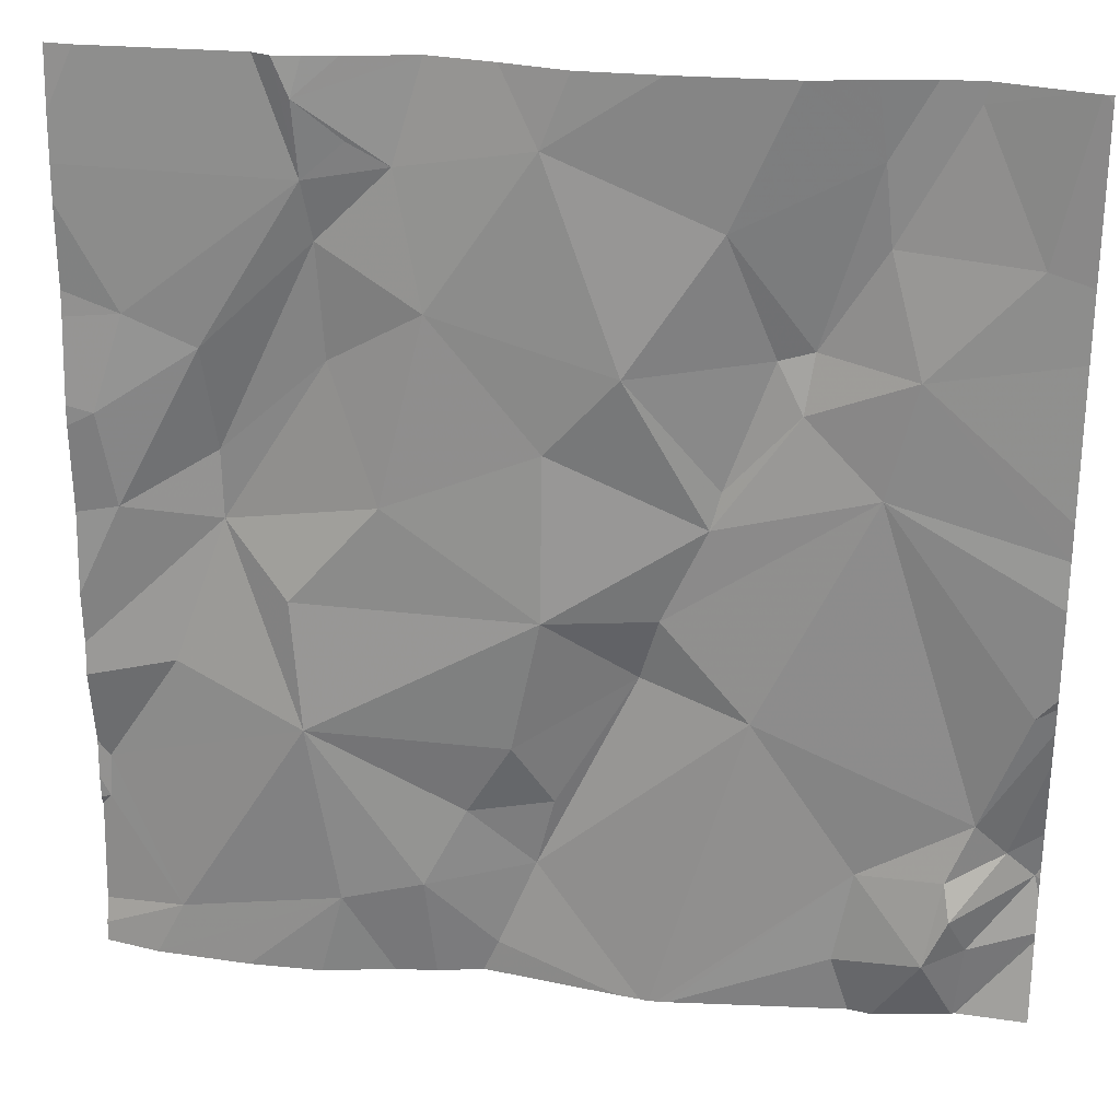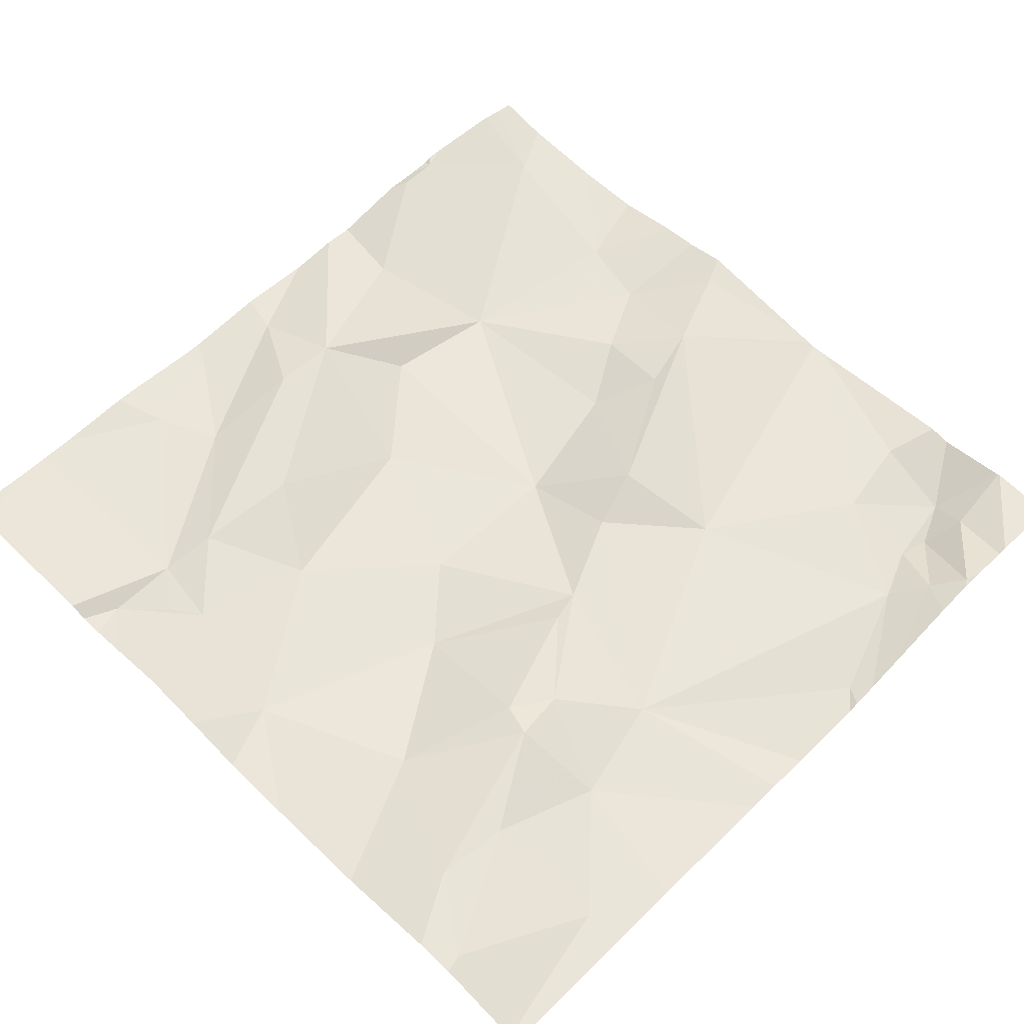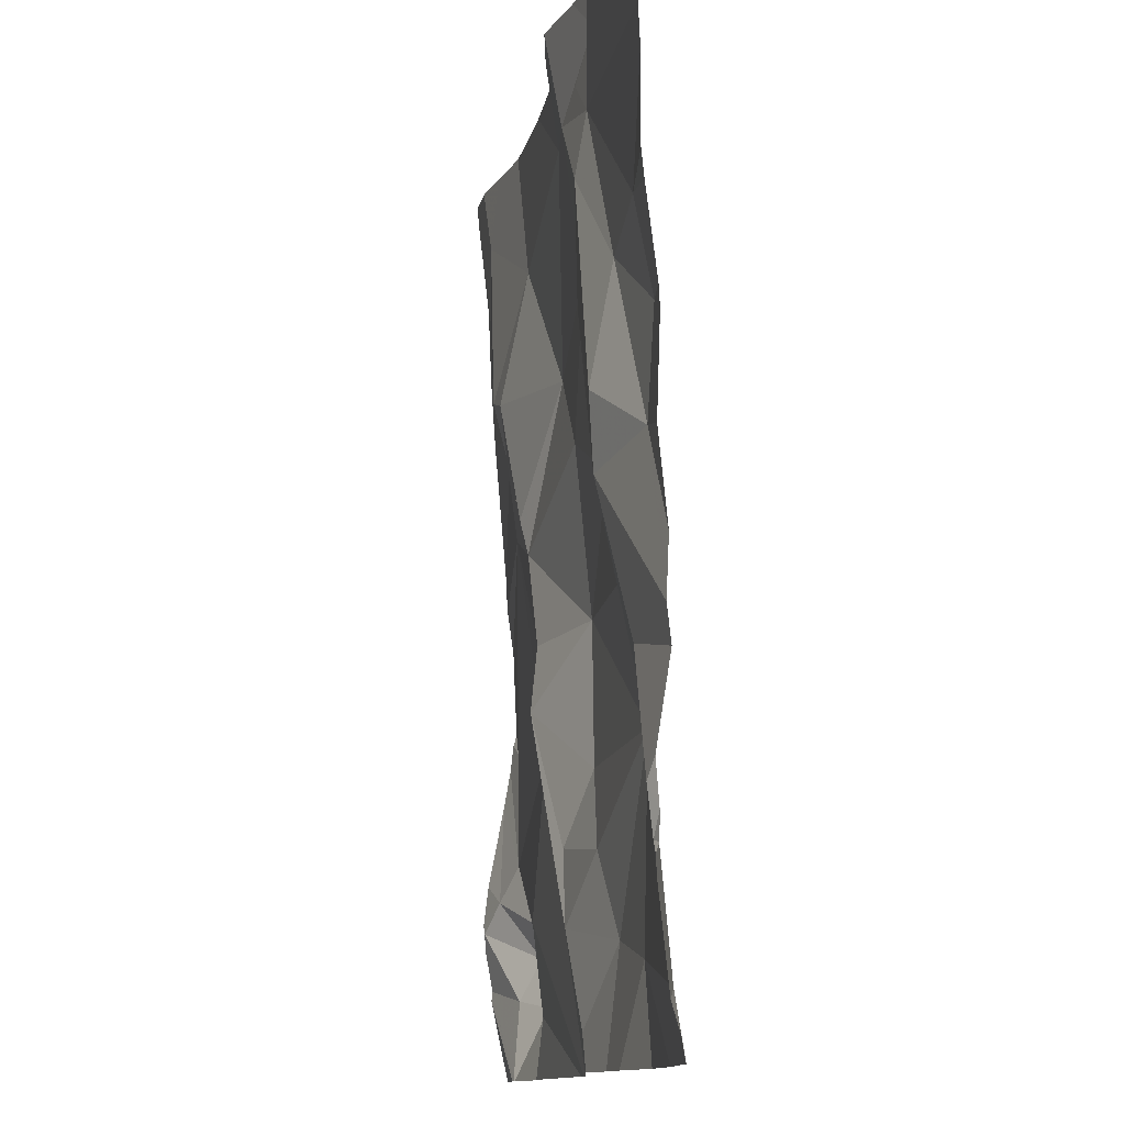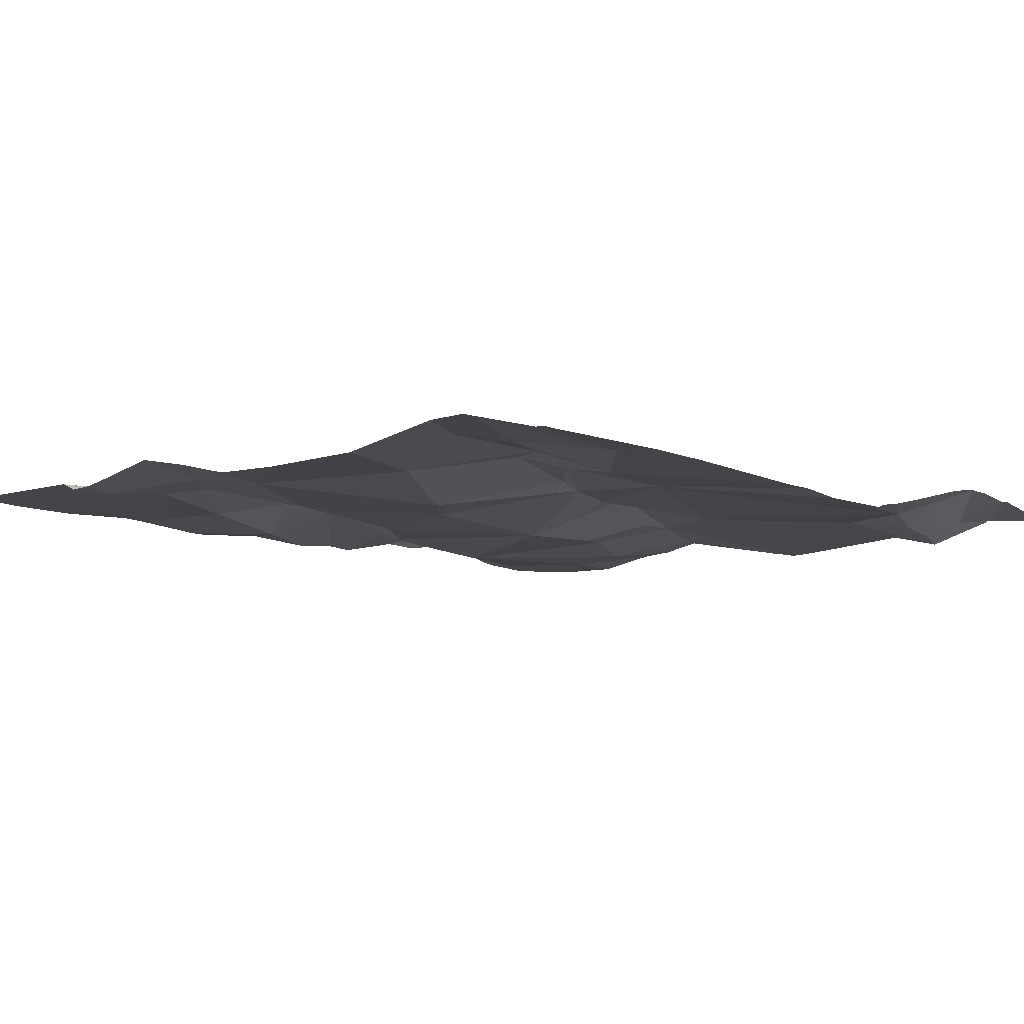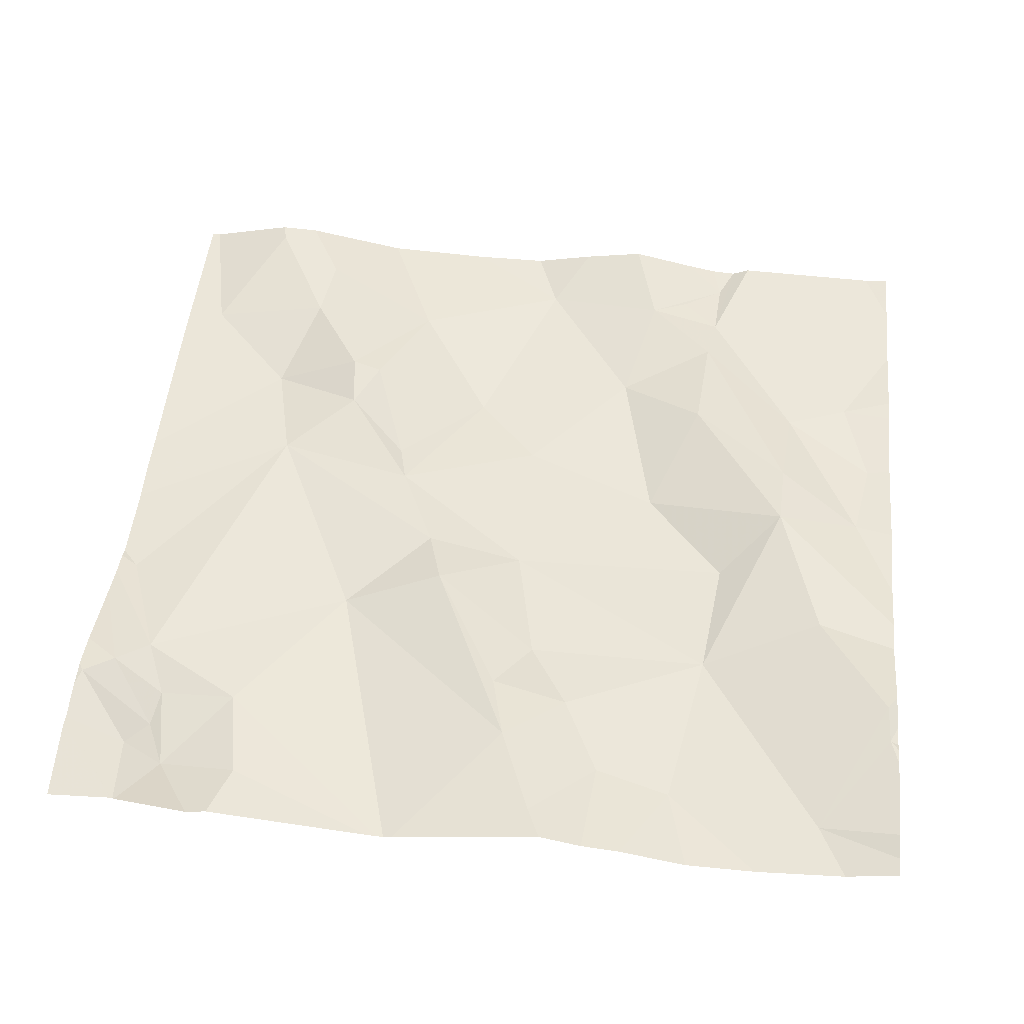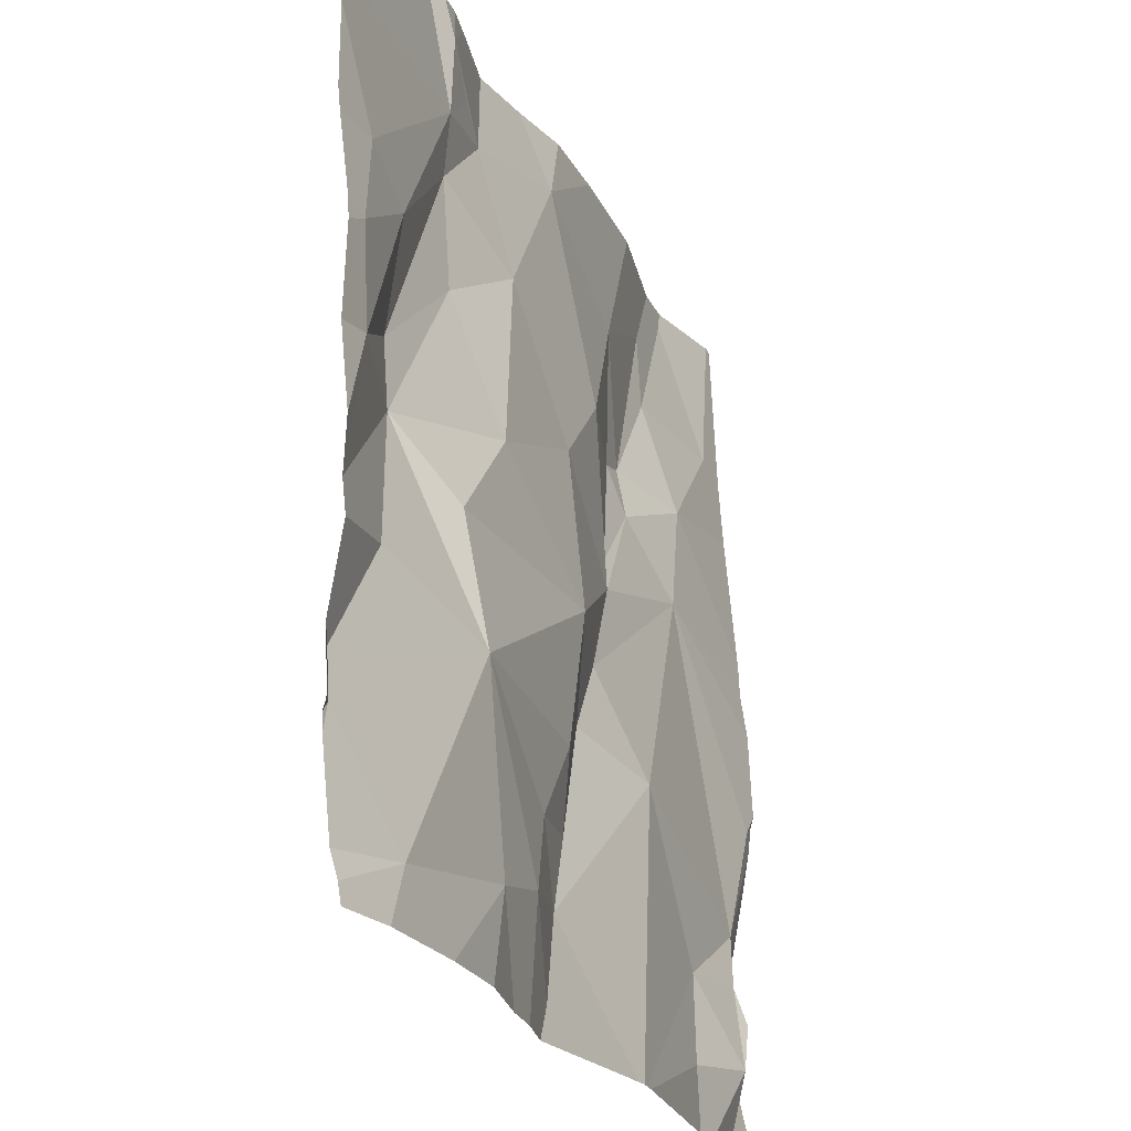
<metadata>
{"format":"obj","ext":"obj","renderer":"f3d","projection":"perspective","resolution":1024,"background":"white","views":[{"elev":27.3,"azim":-170.3,"up":"+Y"},{"elev":61.6,"azim":-135.4,"up":"+Z"},{"elev":-11.6,"azim":81.9,"up":"+Y"},{"elev":-5.1,"azim":-137.5,"up":"+Z"},{"elev":47.0,"azim":5.8,"up":"+Z"},{"elev":-24.6,"azim":112.9,"up":"+Y"}]}
</metadata>
<code>
v -140.5 257.8 500.7
v -139.7 258.7 500.7
v -140.4 258.7 500.7
v -140.2 258.7 500.7
v -140.6 258 500.7
v -140.5 258.7 500.7
v -139.7 258.3 500.7
v -140.5 257.9 500.7
v -140.3 258.3 500.7
v -140.2 258.2 500.7
v -140.3 258.2 500.7
v -140 258.6 500.7
v -140.4 258.1 500.7
v -140.3 258.1 500.7
v -140.2 257.9 500.7
v -140.6 257.9 500.7
v -140.6 257.9 500.7
v -140.5 257.9 500.7
v -140.2 258.4 500.7
v -140.4 258.4 500.7
v -140.3 258.3 500.7
v -140.1 258.5 500.7
v -140.2 258.4 500.7
v -140.5 258.3 500.7
v -140.6 258.6 500.7
v -140.5 258.6 500.7
v -140.5 258.5 500.7
v -140.4 258.5 500.7
v -140.4 258.5 500.7
v -140.2 258 500.7
v -140.1 258.1 500.7
v -140.1 258 500.7
v -140.1 257.8 500.7
v -140.3 258.7 500.7
v -140 257.9 500.7
v -140.1 258.7 500.7
v -140.5 258.7 500.8
v -140.5 258.7 500.7
v -140.6 258.1 500.7
v -140.6 258 500.7
v -140 258.3 500.7
v -139.7 258.1 500.7
v -139.7 257.9 500.7
v -139.7 258.7 500.7
v -140.3 258.6 500.7
v -140.6 257.9 500.7
v -140.7 257.9 500.7
v -140.2 258.7 500.7
v -139.7 258 500.7
v -139.7 258.4 500.7
v -139.7 257.9 500.7
v -139.7 257.9 500.7
v -140.7 258.7 500.7
v -140.3 257.8 500.7
v -139.7 258.3 500.7
v -139.8 258.3 500.7
v -139.8 258.3 500.7
v -140.1 257.8 500.7
v -140.2 257.8 500.7
v -139.7 257.9 500.7
v -139.9 258.1 500.7
v -139.8 258.1 500.7
v -139.7 258 500.7
v -139.8 258.5 500.7
v -139.8 258.4 500.7
v -139.9 258.6 500.7
v -140 258.7 500.7
v -139.9 258.7 500.7
v -140.5 257.8 500.7
v -140.6 257.8 500.7
v -139.7 258.4 500.7
v -140.6 257.8 500.7
v -140 257.9 500.7
v -139.8 257.8 500.7
v -139.9 258.2 500.7
v -140.6 257.8 500.7
v -140.3 257.8 500.7
v -140 258.4 500.7
v -139.9 257.8 500.7
v -140.3 257.8 500.7
v -140.3 257.8 500.7
v -139.9 258.6 500.7
v -140.7 258 500.7
v -140.7 258.1 500.7
v -140.7 257.9 500.7
v -140.7 257.9 500.7
v -140.7 258.3 500.7
v -140.7 258.3 500.7
v -140.7 257.9 500.7
v -140.7 257.9 500.7
v -140.7 257.9 500.7
v -140.1 258.7 500.7
v -140.7 258.1 500.7
v -140.7 258.1 500.7
v -140.7 258.7 500.7
v -140.7 258.7 500.7
v -140.7 258.5 500.7
v -140.7 258.6 500.7
v -140.7 258.2 500.7
v -140.7 258.2 500.7
v -140.7 257.9 500.7
v -139.7 258.1 500.7
v -139.7 257.8 500.7
v -139.7 258 500.7
v -139.7 257.8 500.7
v -139.7 258.6 500.7
v -139.7 258.5 500.7
v -139.7 258.5 500.7
v -139.7 258.4 500.7
v -139.7 258.6 500.7
v -139.7 258.2 500.7
v -140.5 258.7 500.7
v -140.5 257.8 500.7
v -139.8 257.8 500.7
v -140 257.8 500.7
v -140.1 257.8 500.7
v -139.9 257.8 500.7
v -140.6 257.8 500.7
v -139.8 257.8 500.7
v -140.7 257.8 500.7
v -139.7 257.8 500.7
v -140.6 258.7 500.7
v -140.6 258.7 500.7
v -140.6 258.7 500.8
v -139.9 258.7 500.7
v -139.9 258.7 500.7
v -139.9 258.7 500.7
v -140 258.7 500.7
v -139.7 258.7 500.7
v -140.7 258.7 500.7
v -140.7 258.7 500.7
f 8 1 54
f 10 9 11
f 92 12 36
f 14 13 15
f 15 13 81
f 17 16 18
f 10 19 9
f 21 20 9
f 22 4 23
f 9 24 11
f 26 25 27
f 29 28 20
f 29 20 21
f 31 30 32
f 125 68 66
f 13 8 77
f 31 14 30
f 15 35 32
f 72 85 118
f 28 27 20
f 37 26 38
f 15 30 14
f 24 39 40
f 27 24 20
f 13 11 24
f 19 10 41
f 14 31 10
f 33 15 80
f 87 27 88
f 15 33 35
f 21 23 29
f 3 4 34
f 38 45 3
f 22 23 19
f 12 4 22
f 11 13 14
f 45 28 29
f 29 23 45
f 14 10 11
f 38 26 28
f 45 38 28
f 21 9 23
f 19 41 22
f 40 46 8
f 85 47 89
f 105 74 114
f 8 46 18
f 17 18 46
f 116 35 58
f 93 39 94
f 104 63 49
f 37 25 26
f 25 37 122
f 97 25 98
f 13 24 40
f 5 47 17
f 18 16 72
f 17 47 16
f 17 46 5
f 5 46 40
f 103 74 105
f 84 40 93
f 18 1 8
f 28 26 27
f 39 24 99
f 69 18 113
f 124 37 112
f 102 62 63
f 53 25 123
f 115 73 35
f 37 38 112
f 32 30 15
f 24 9 20
f 4 45 23
f 47 5 83
f 19 23 9
f 42 56 62
f 40 8 13
f 56 55 57
f 123 25 122
f 62 61 63
f 65 64 66
f 12 67 68
f 114 74 73
f 125 66 126
f 50 55 7
f 122 37 124
f 61 75 10
f 61 32 35
f 115 35 116
f 42 62 102
f 22 41 78
f 73 74 61
f 51 74 103
f 63 60 49
f 57 78 56
f 113 18 76
f 76 18 72
f 35 73 61
f 41 10 75
f 108 71 109
f 66 64 106
f 55 56 42
f 78 41 56
f 10 31 61
f 112 38 6
f 41 75 56
f 79 73 117
f 53 96 25
f 61 31 32
f 67 66 68
f 56 75 61
f 61 74 63
f 55 71 65
f 35 33 58
f 12 22 82
f 44 66 110
f 82 65 66
f 74 60 63
f 62 56 61
f 65 82 57
f 102 63 104
f 12 66 67
f 36 68 128
f 65 57 55
f 72 16 85
f 82 66 12
f 65 71 64
f 82 22 78
f 57 82 78
f 83 5 84
f 66 44 2
f 70 86 120
f 84 5 40
f 85 16 47
f 85 86 70
f 6 38 3
f 87 24 27
f 34 4 48
f 59 33 80
f 88 27 97
f 114 73 119
f 89 47 101
f 7 55 111
f 90 47 83
f 91 47 90
f 93 40 39
f 3 45 4
f 50 71 55
f 94 39 100
f 58 33 59
f 95 96 53
f 49 60 52
f 97 27 25
f 52 60 43
f 2 44 129
f 98 25 96
f 99 24 87
f 80 15 81
f 100 39 99
f 43 60 51
f 51 60 74
f 101 47 91
f 81 13 77
f 106 64 107
f 36 12 68
f 107 64 108
f 108 64 71
f 77 8 54
f 69 1 18
f 109 71 50
f 110 66 106
f 111 55 42
f 54 1 69
f 117 73 115
f 48 4 92
f 118 85 70
f 119 73 79
f 92 4 12
f 121 105 114
f 126 66 2
f 127 68 125
f 128 68 127
f 130 95 53
f 131 95 130

</code>
